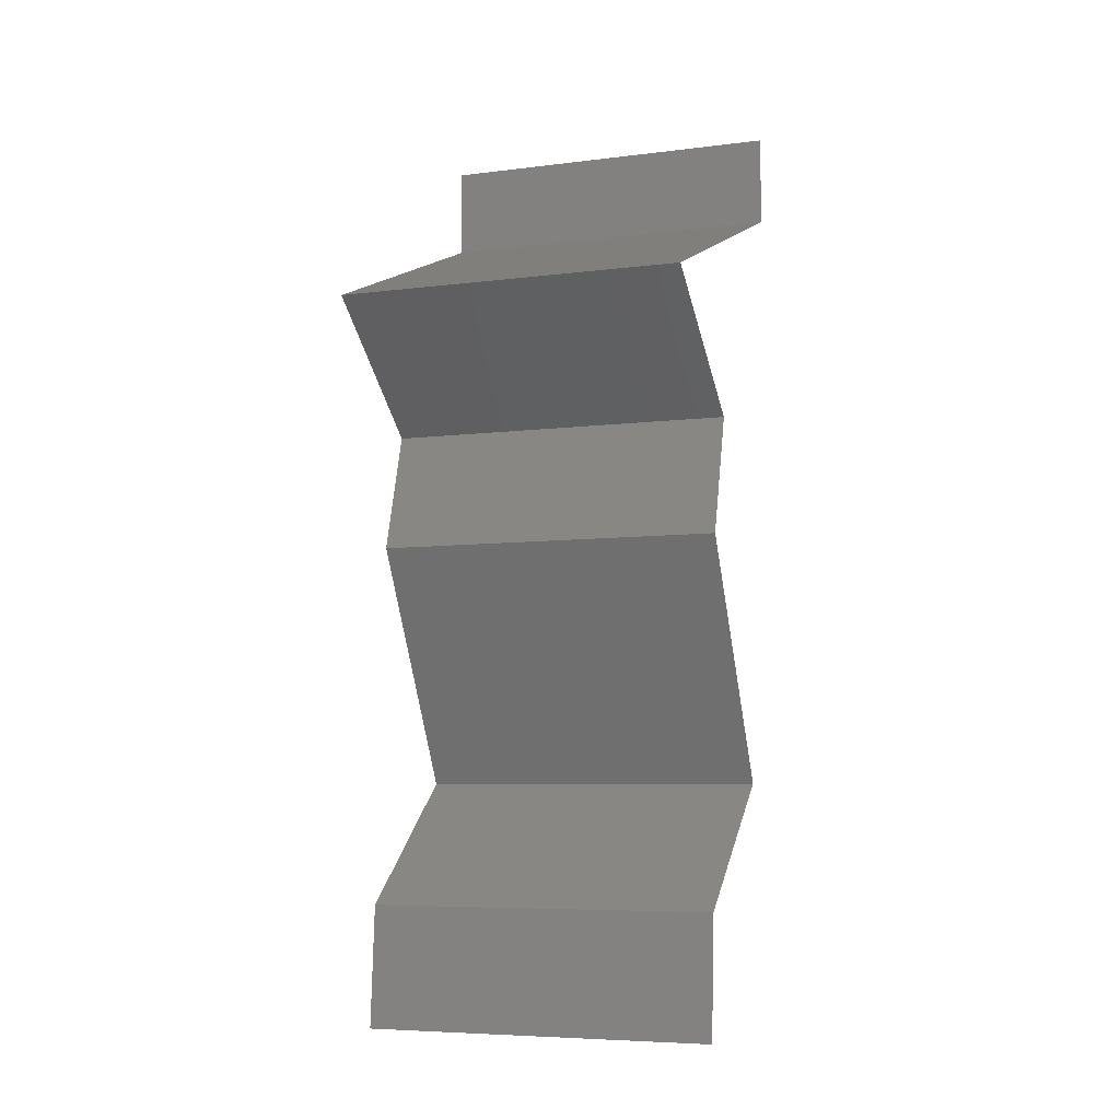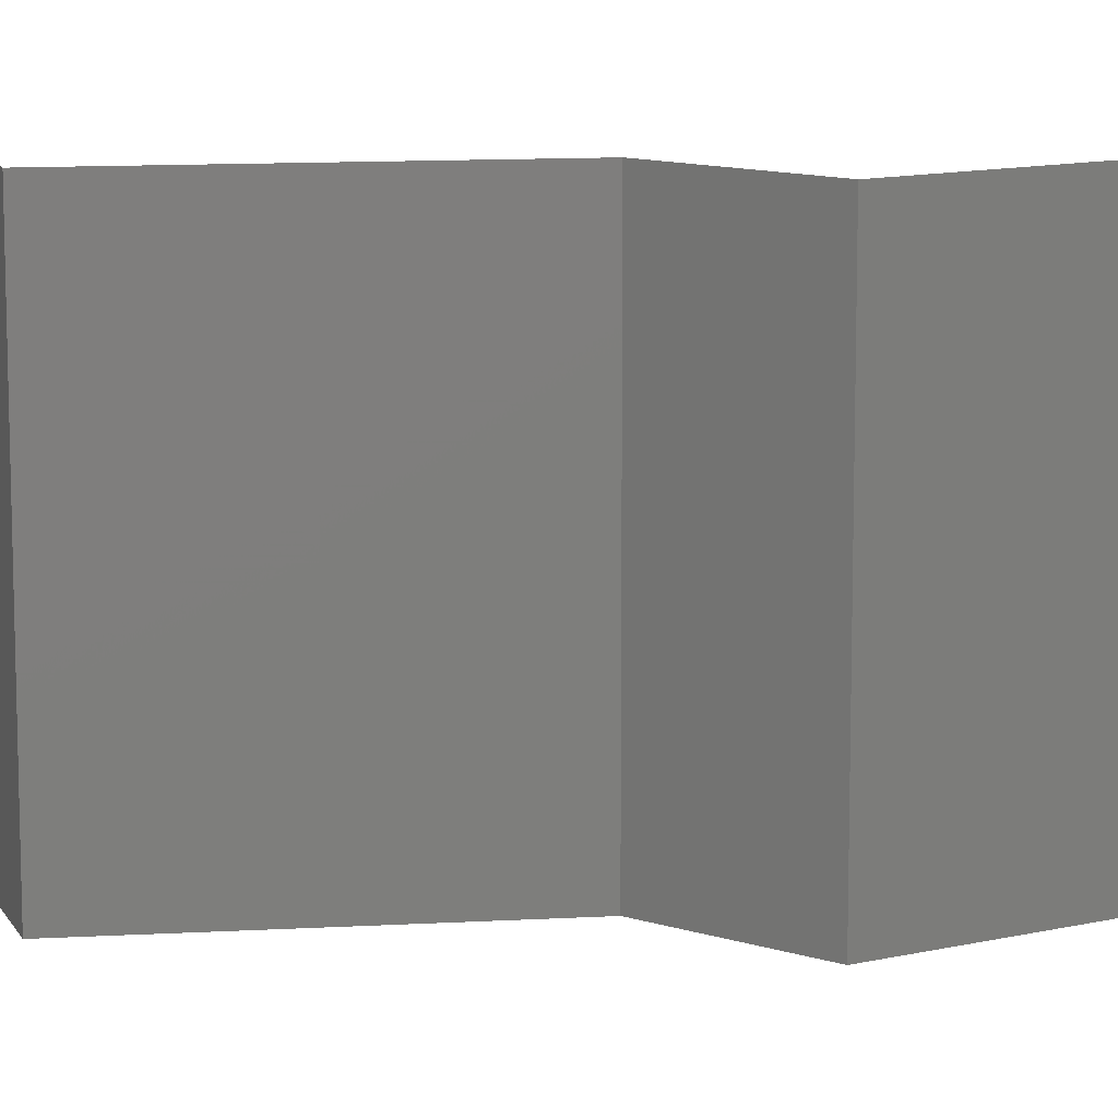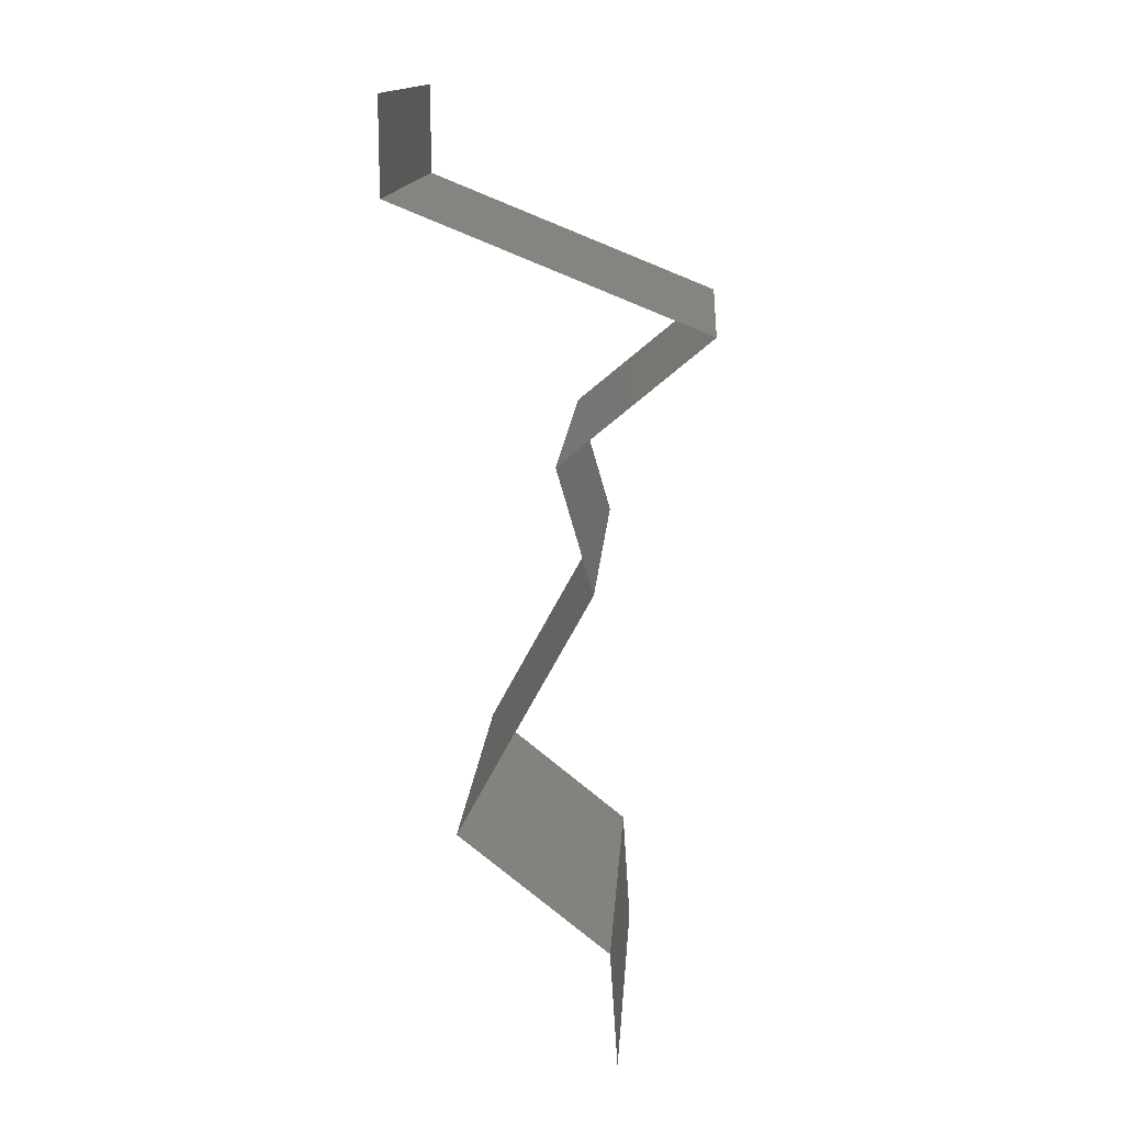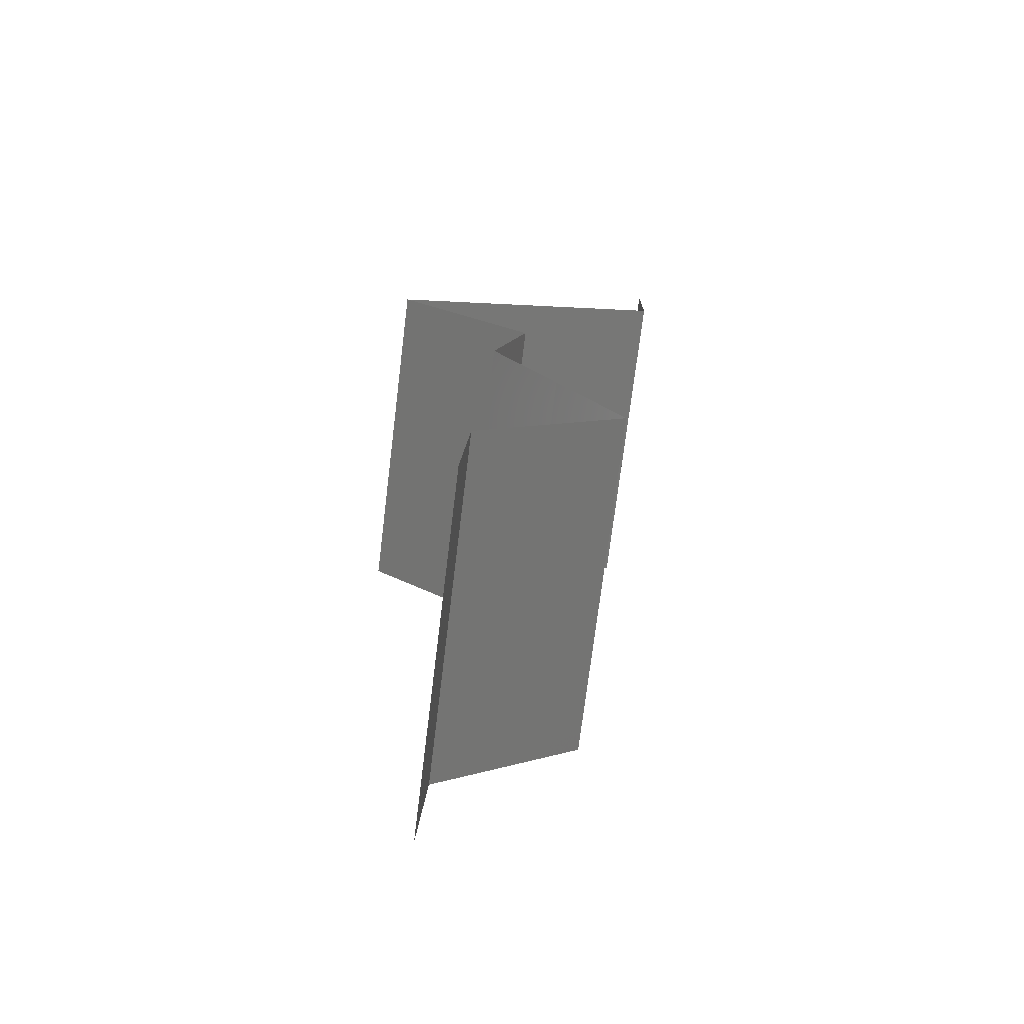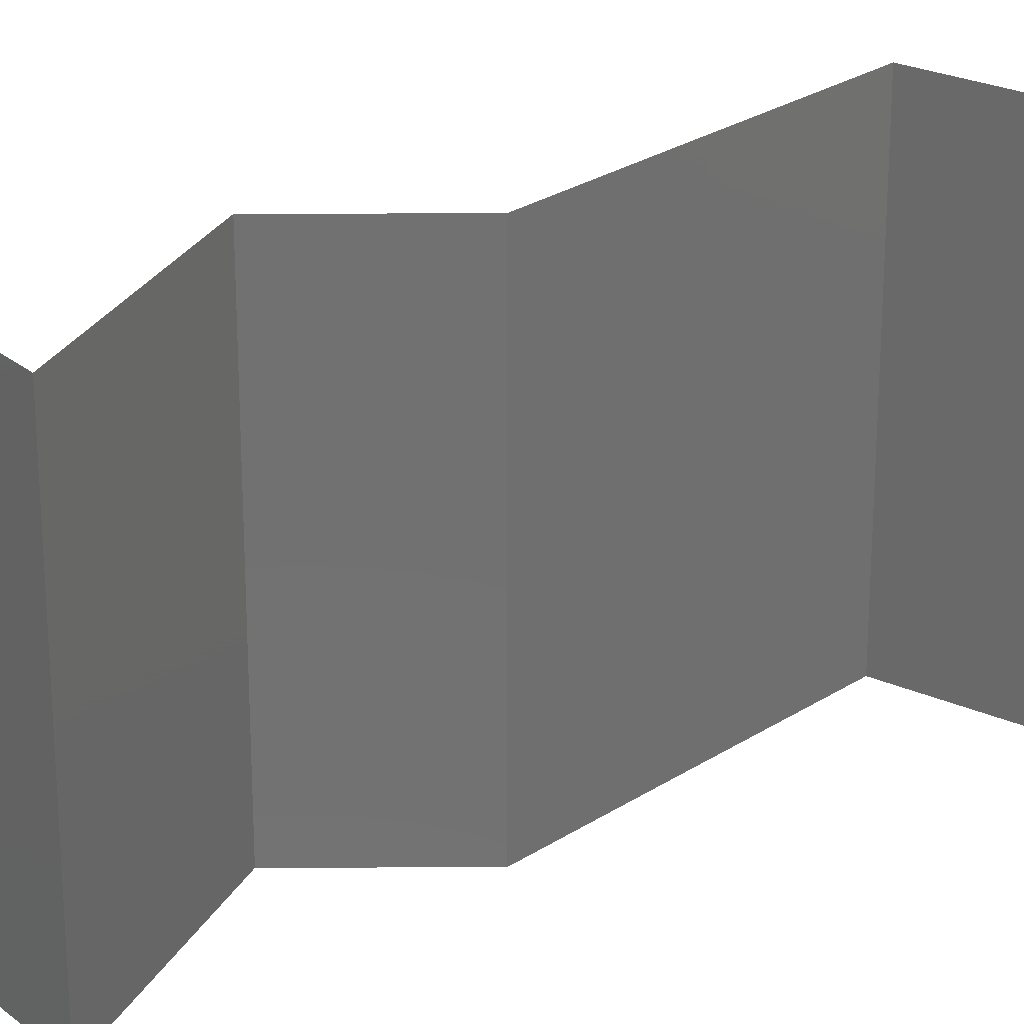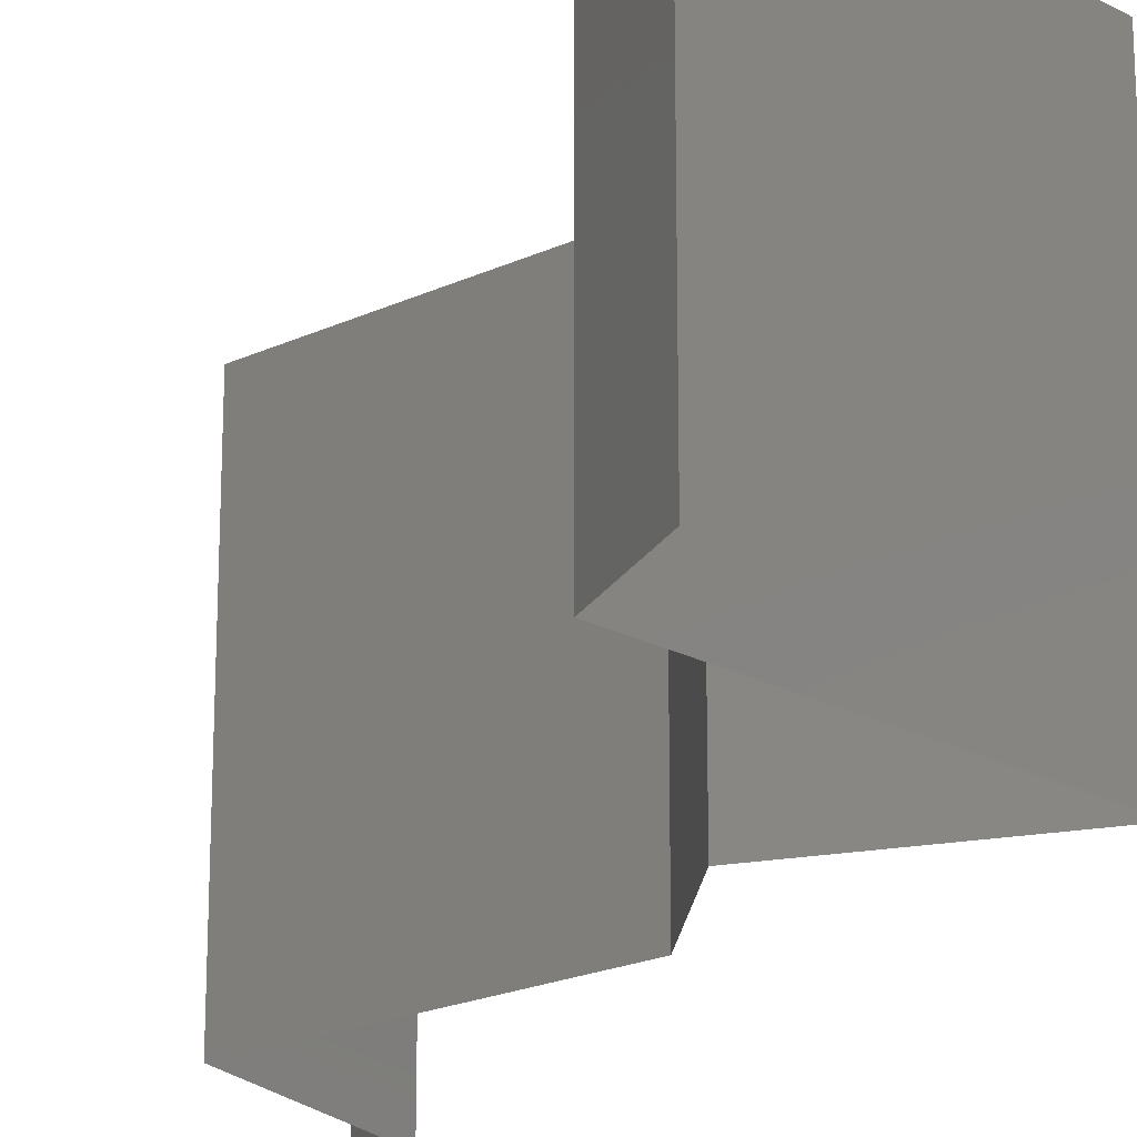
<metadata>
{"format":"stl","ext":"stl","renderer":"f3d","projection":"perspective","resolution":1024,"background":"white","views":[{"elev":-6.6,"azim":-69.5,"up":"+Y"},{"elev":12.2,"azim":110.9,"up":"+Z"},{"elev":14.8,"azim":-176.2,"up":"+Y"},{"elev":-73.1,"azim":-7.0,"up":"+Y"},{"elev":26.9,"azim":-106.7,"up":"+Z"},{"elev":-21.3,"azim":158.0,"up":"+Z"}]}
</metadata>
<code>
# stl→obj: 47 verts, 70 faces
v 0.04 0.05482 0.02
v 0.04 0.05741 0.015
v 0.04 0.06 0.02
v 0.04 0.06 0
v 0.04 0.05741 0.005
v 0.04 0.05482 0
v 0.04 0.05482 0.01
v 0.04 0.06 0.01
v 0.03302 0.05201 0.007696
v 0.03148 0.05139 0
v 0.02296 0.04797 0.01
v 0.02924 0.05049 0.01322
v 0.02296 0.04797 0.02
v 0.03148 0.05139 0.02
v 0.02296 0.04797 0
v 0.02722 0.04968 0.005
v 0.0348 0.05273 0.01423
v 0.02705 0.04454 0.005521
v 0.03115 0.04111 0
v 0.03115 0.04111 0.02
v 0.02705 0.04454 0.01451
v 0.03115 0.04111 0.01
v 0.02914 0.03426 0.02
v 0.03014 0.03769 0.015
v 0.03014 0.03769 0.005
v 0.02914 0.03426 0
v 0.02914 0.03426 0.01
v 0.03287 0.02741 0
v 0.03101 0.03084 0.005
v 0.03287 0.02741 0.01
v 0.03101 0.03084 0.015
v 0.03287 0.02741 0.02
v 0.03473 0.02398 0.015
v 0.03659 0.02056 0
v 0.03473 0.02398 0.005
v 0.03659 0.02056 0.01
v 0.03659 0.02056 0.02
v 0.03237 0.01713 0.005494
v 0.02815 0.0137 0
v 0.02815 0.0137 0.02
v 0.03237 0.01713 0.01448
v 0.02815 0.0137 0.01
v 0.02769 0.006852 0.01
v 0.02792 0.01028 0.005
v 0.02792 0.01028 0.015
v 0.02769 0.006852 0.02
v 0.02769 0.006852 0
f 1 2 3
f 4 5 6
f 7 5 8
f 8 2 7
f 8 5 4
f 3 2 8
f 6 5 7
f 7 2 1
f 6 9 10
f 7 9 6
f 11 12 13
f 13 12 14
f 15 16 11
f 1 17 7
f 14 17 1
f 10 16 15
f 11 16 12
f 12 16 9
f 17 9 7
f 9 16 10
f 17 12 9
f 14 12 17
f 15 18 19
f 20 21 13
f 18 21 22
f 13 21 11
f 19 18 22
f 11 21 18
f 11 18 15
f 22 21 20
f 23 24 20
f 19 25 26
f 27 25 22
f 22 24 27
f 22 25 19
f 20 24 22
f 26 25 27
f 27 24 23
f 28 29 30
f 23 31 27
f 30 31 32
f 27 29 26
f 26 29 28
f 27 31 30
f 32 31 23
f 30 29 27
f 32 33 30
f 34 35 36
f 30 35 28
f 36 33 37
f 36 35 30
f 30 33 36
f 28 35 34
f 37 33 32
f 34 38 39
f 40 41 37
f 37 41 36
f 39 38 42
f 41 38 36
f 42 38 41
f 36 38 34
f 42 41 40
f 43 44 42
f 42 45 43
f 46 45 40
f 39 44 47
f 42 44 39
f 40 45 42
f 47 44 43
f 43 45 46

</code>
